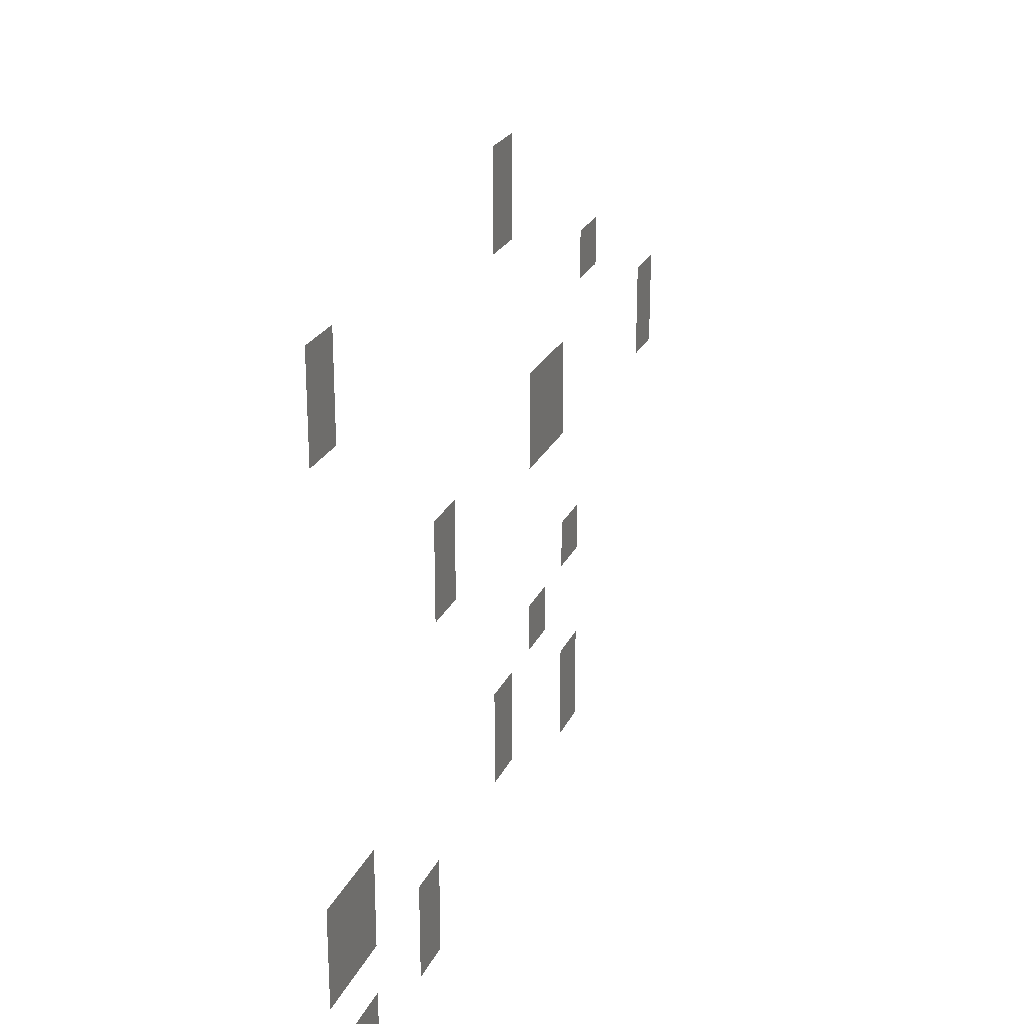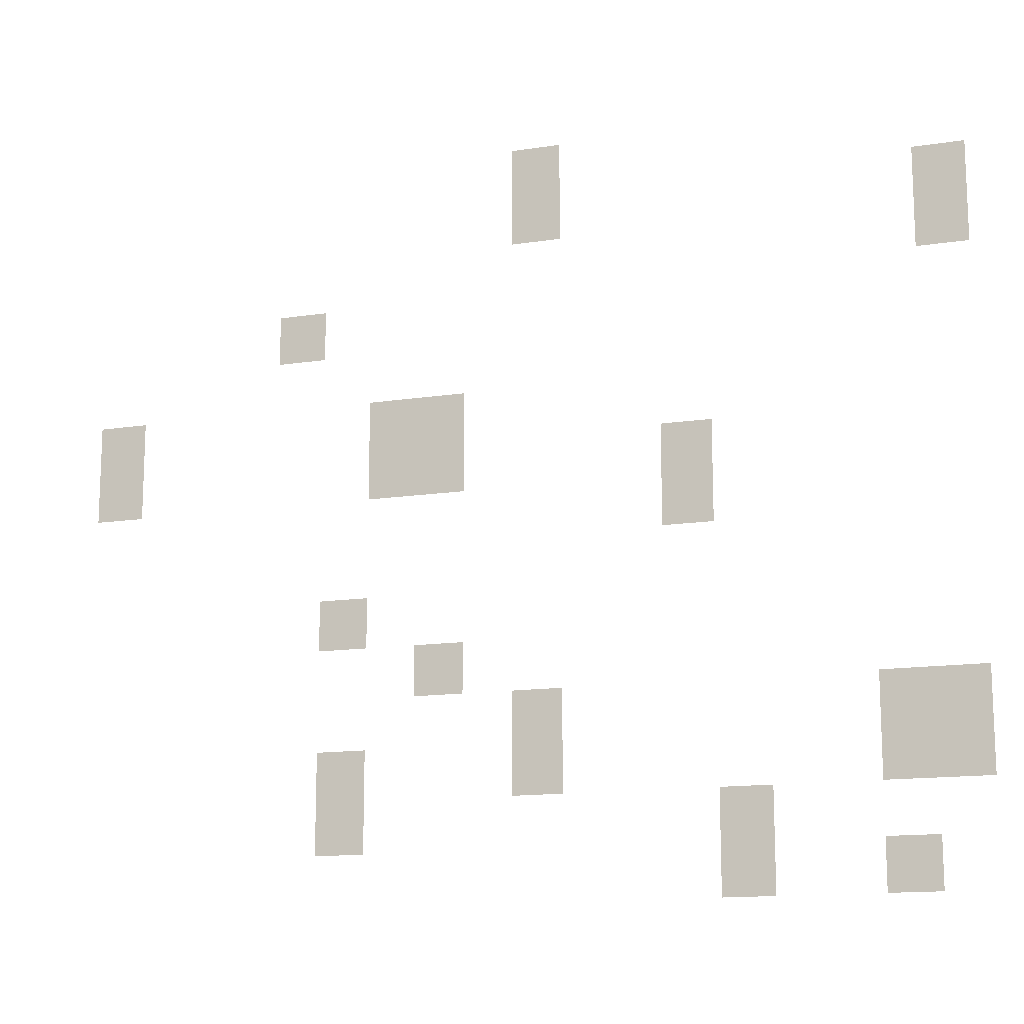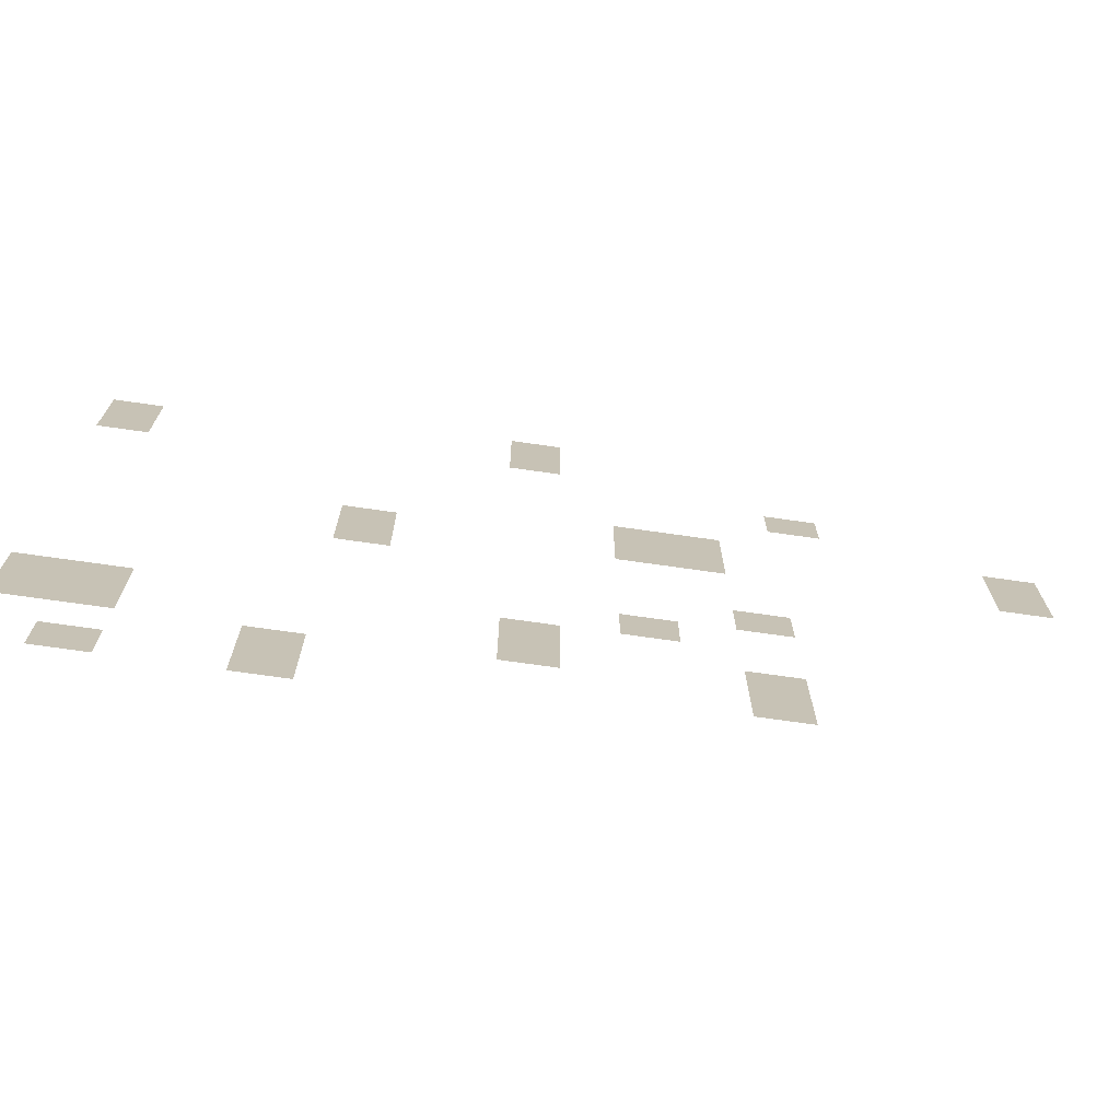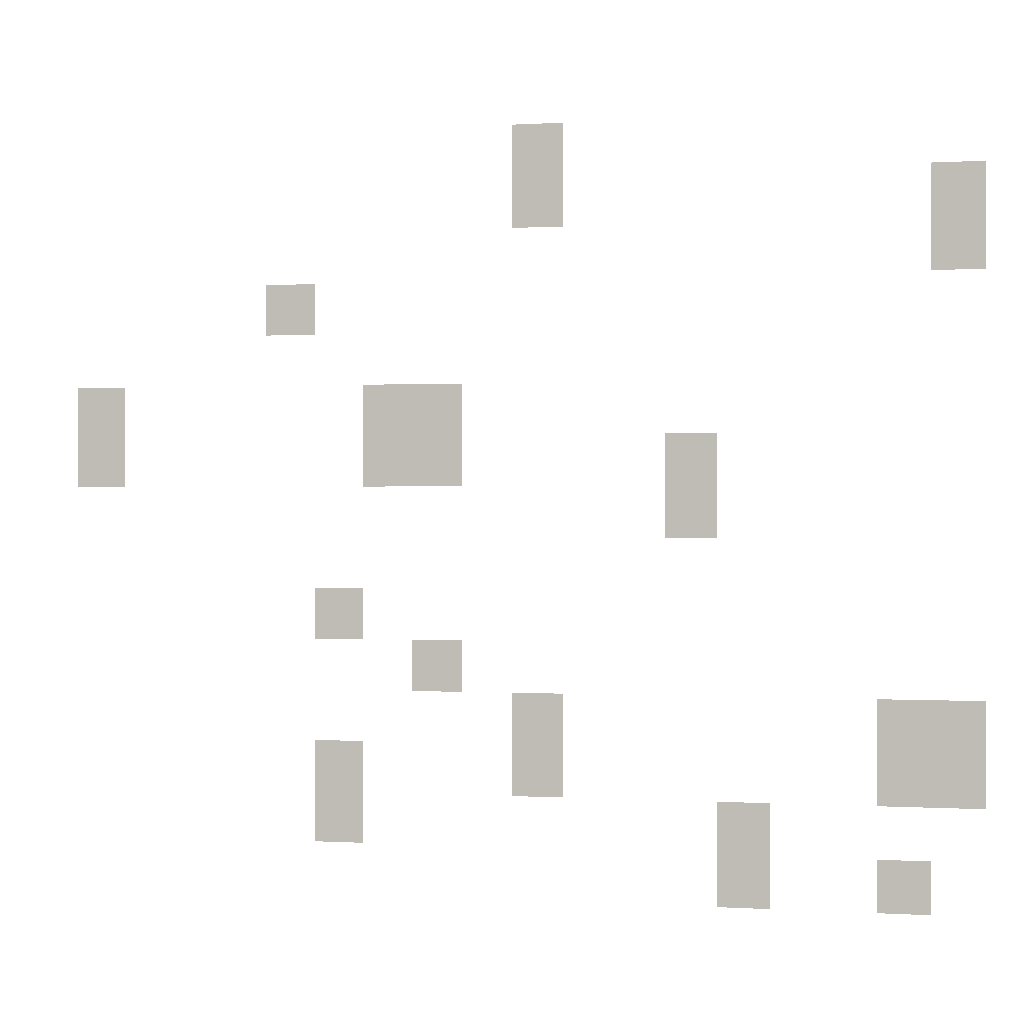
<metadata>
{"format":"obj","ext":"obj","renderer":"f3d","projection":"perspective","resolution":1024,"background":"white","views":[{"elev":24.1,"azim":110.1,"up":"+Y"},{"elev":-14.2,"azim":18.7,"up":"+Y"},{"elev":-72.1,"azim":171.9,"up":"+Y"},{"elev":-0.0,"azim":12.9,"up":"+Y"}]}
</metadata>
<code>
v -58 -27 0
v -59 -27 0
v -59 -26 0
v -58 -26 0
v -58 -28 0
v -59 -28 0
v -59 -27 0
v -58 -27 0
v -50 -28 0
v -51 -28 0
v -51 -27 0
v -50 -27 0
v -50 -29 0
v -51 -29 0
v -51 -28 0
v -50 -28 0
v -63 -30 0
v -64 -30 0
v -64 -29 0
v -63 -29 0
v -67 -32 0
v -68 -32 0
v -68 -31 0
v -67 -31 0
v -61 -32 0
v -62 -32 0
v -62 -31 0
v -61 -31 0
v -60 -32 0
v -61 -32 0
v -61 -31 0
v -60 -31 0
v -67 -33 0
v -68 -33 0
v -68 -32 0
v -67 -32 0
v -61 -33 0
v -62 -33 0
v -62 -32 0
v -61 -32 0
v -60 -33 0
v -61 -33 0
v -61 -32 0
v -60 -32 0
v -55 -33 0
v -56 -33 0
v -56 -32 0
v -55 -32 0
v -55 -34 0
v -56 -34 0
v -56 -33 0
v -55 -33 0
v -62 -36 0
v -63 -36 0
v -63 -35 0
v -62 -35 0
v -60 -37 0
v -61 -37 0
v -61 -36 0
v -60 -36 0
v -58 -38 0
v -59 -38 0
v -59 -37 0
v -58 -37 0
v -51 -38 0
v -52 -38 0
v -52 -37 0
v -51 -37 0
v -50 -38 0
v -51 -38 0
v -51 -37 0
v -50 -37 0
v -62 -39 0
v -63 -39 0
v -63 -38 0
v -62 -38 0
v -58 -39 0
v -59 -39 0
v -59 -38 0
v -58 -38 0
v -51 -39 0
v -52 -39 0
v -52 -38 0
v -51 -38 0
v -50 -39 0
v -51 -39 0
v -51 -38 0
v -50 -38 0
v -62 -40 0
v -63 -40 0
v -63 -39 0
v -62 -39 0
v -54 -40 0
v -55 -40 0
v -55 -39 0
v -54 -39 0
v -54 -41 0
v -55 -41 0
v -55 -40 0
v -54 -40 0
v -51 -41 0
v -52 -41 0
v -52 -40 0
v -51 -40 0
g test_area_mesh_0005
f 1 2 3 4
f 5 6 7 8
f 9 10 11 12
f 13 14 15 16
f 17 18 19 20
f 21 22 23 24
f 25 26 27 28
f 29 30 31 32
f 33 34 35 36
f 37 38 39 40
f 41 42 43 44
f 45 46 47 48
f 49 50 51 52
f 53 54 55 56
f 57 58 59 60
f 61 62 63 64
f 65 66 67 68
f 69 70 71 72
f 73 74 75 76
f 77 78 79 80
f 81 82 83 84
f 85 86 87 88
f 89 90 91 92
f 93 94 95 96
f 97 98 99 100
f 101 102 103 104

</code>
